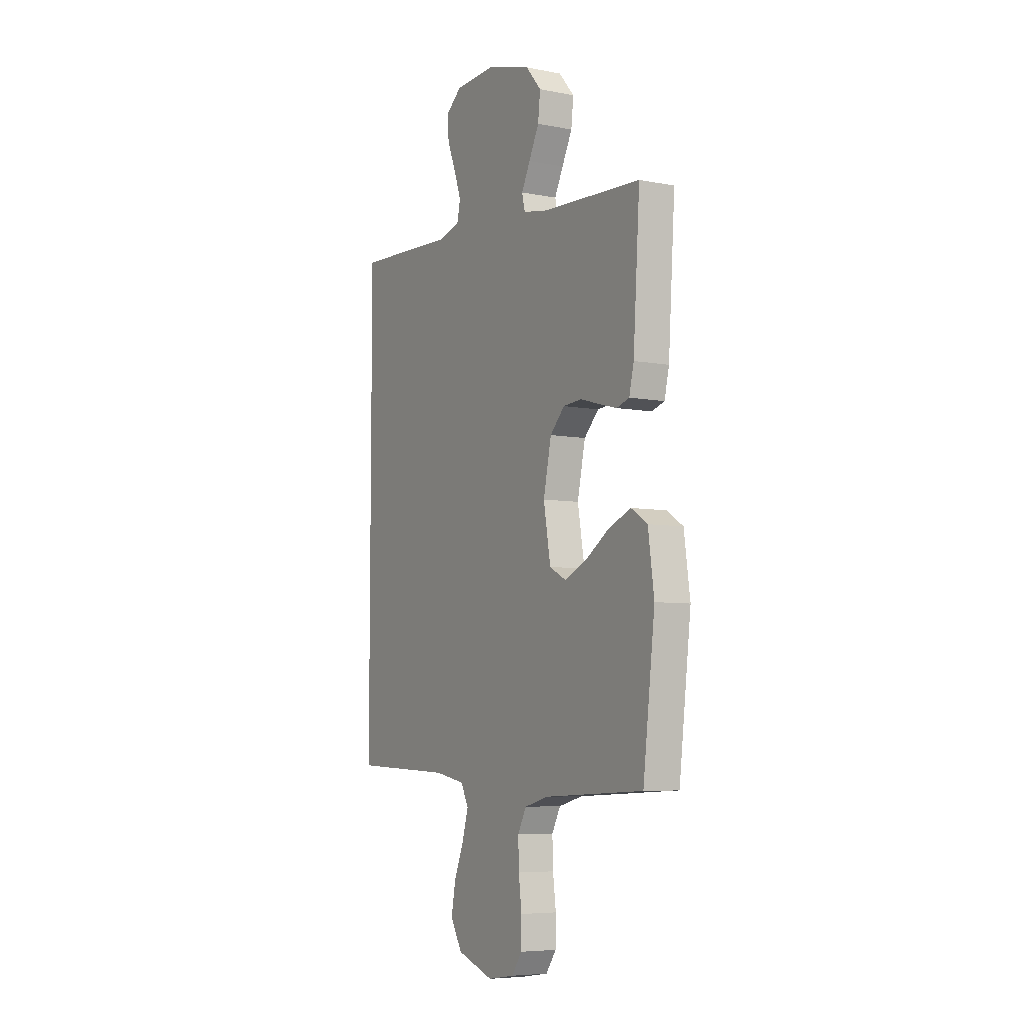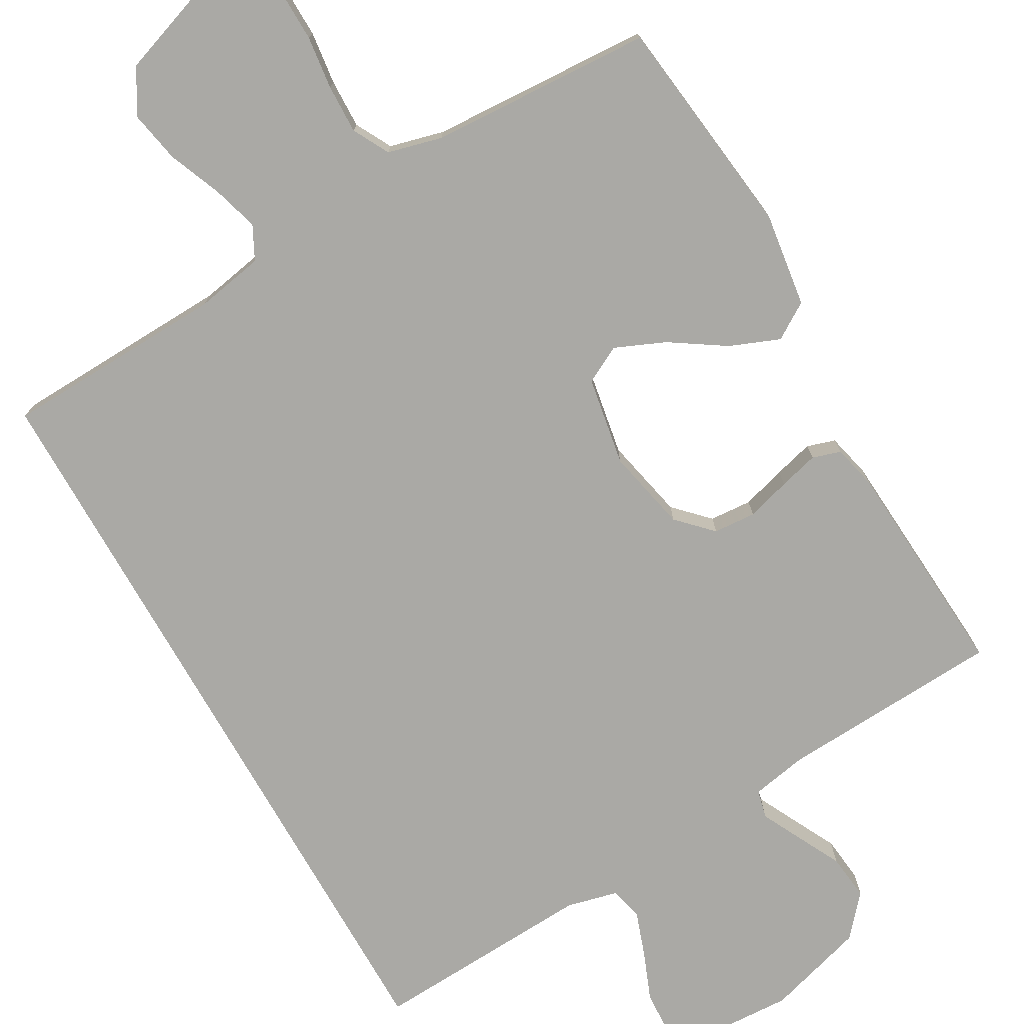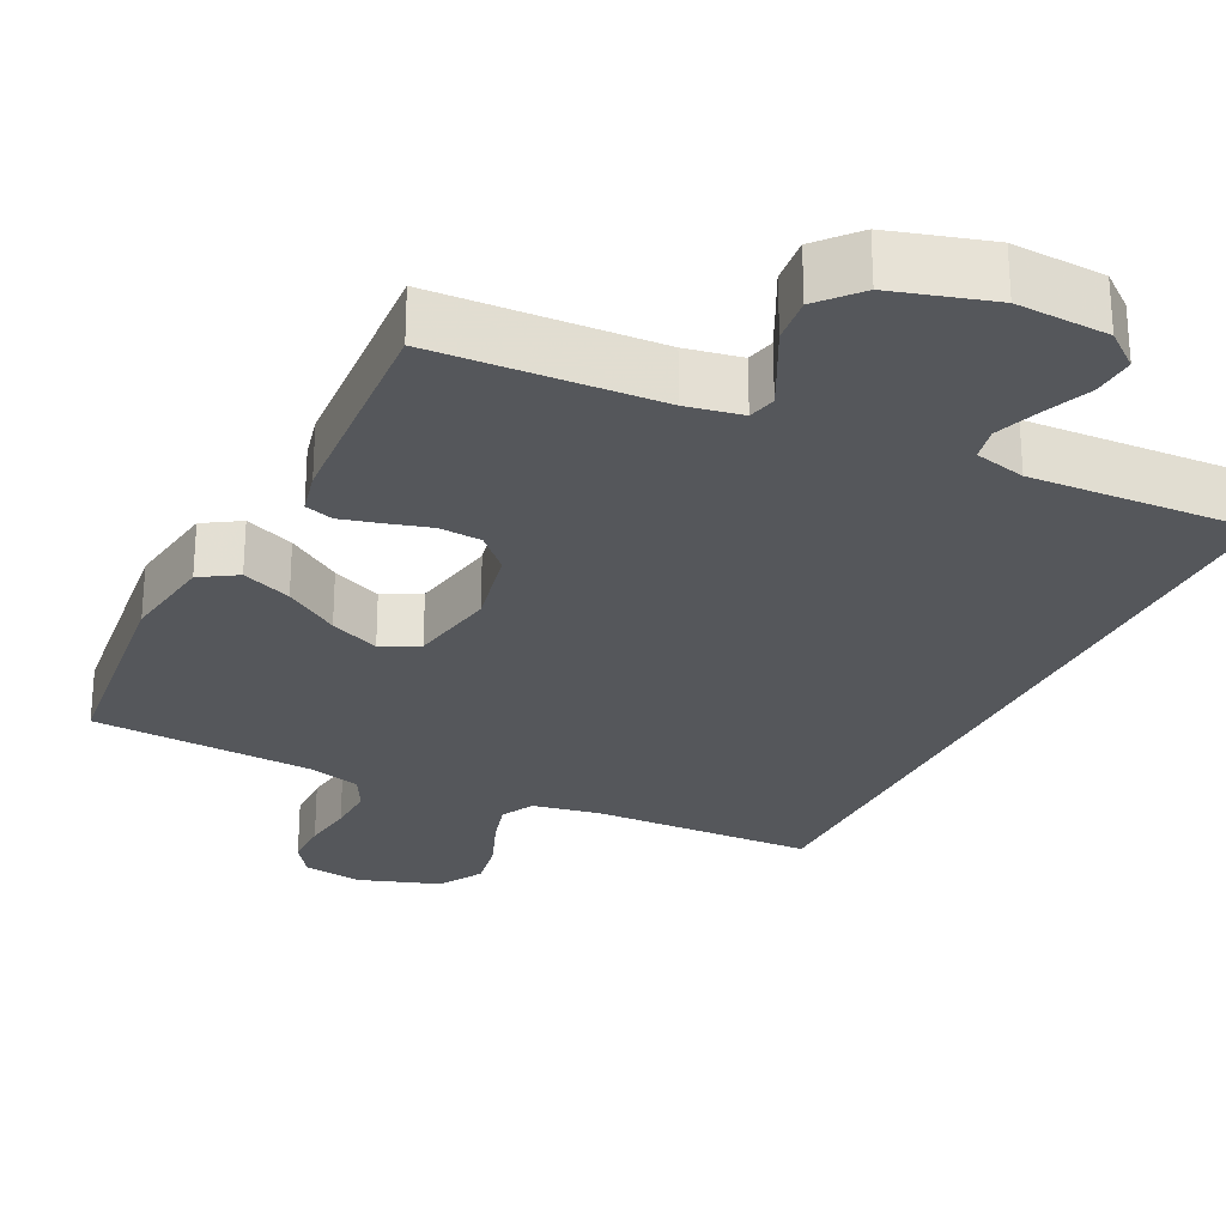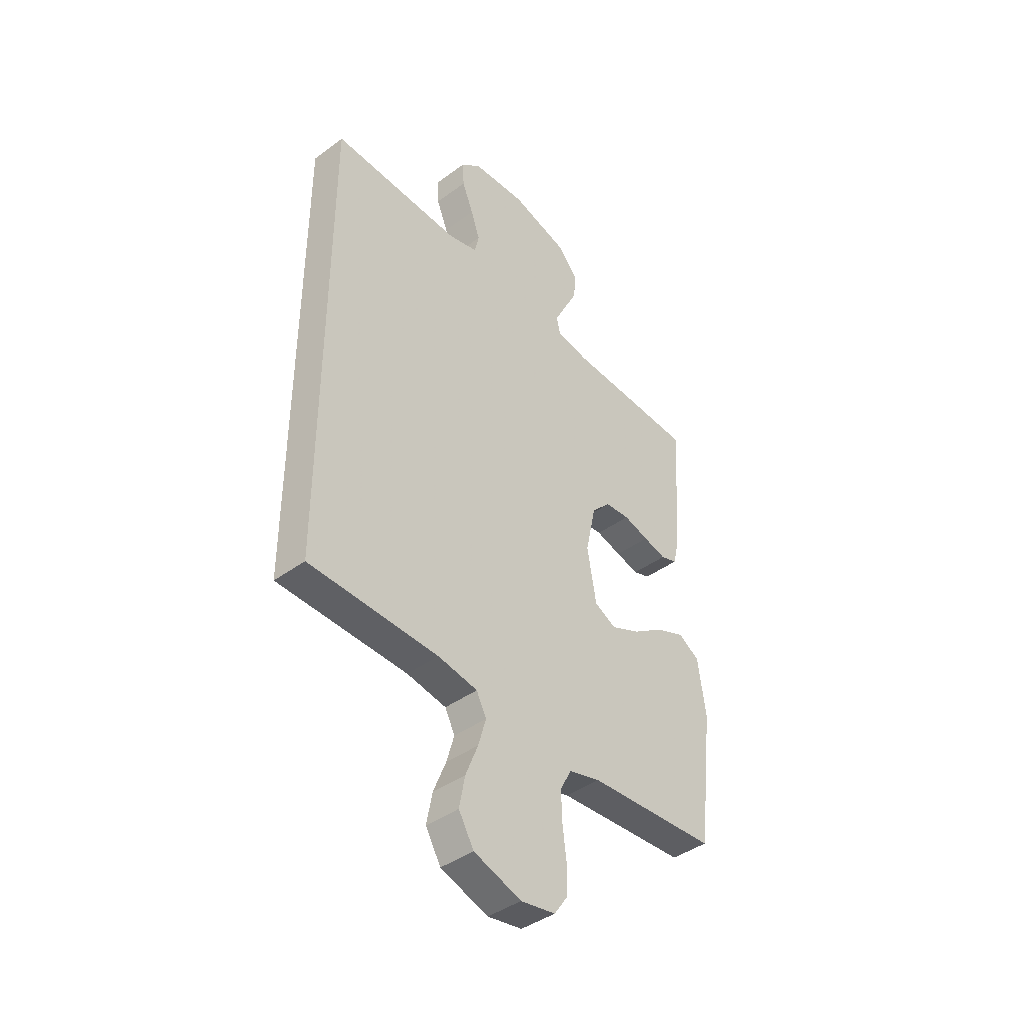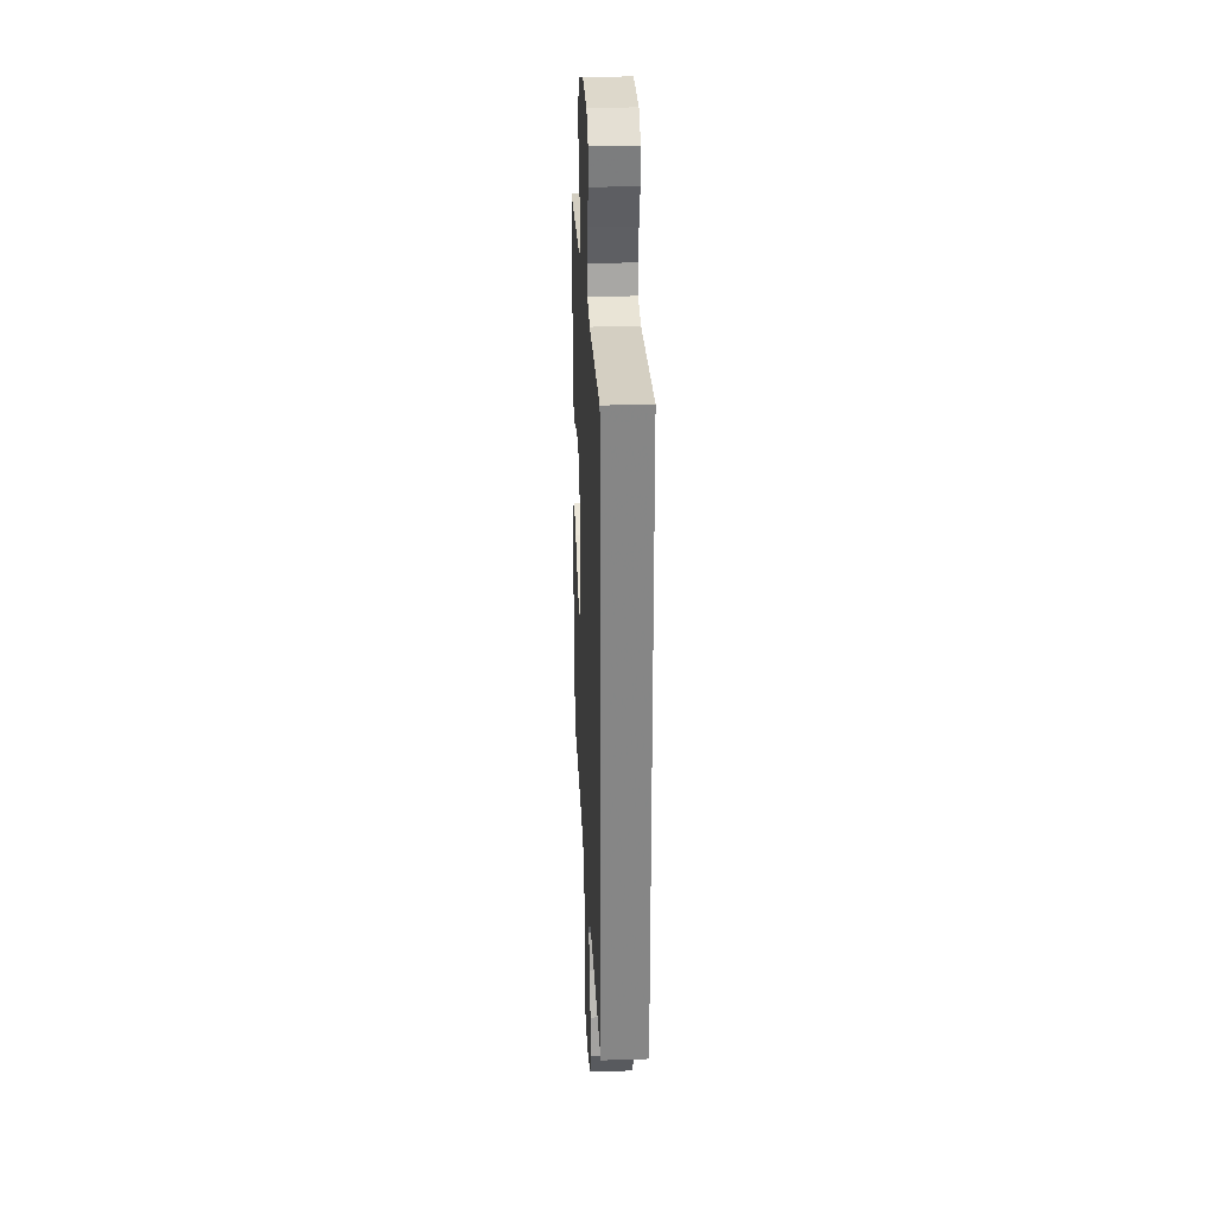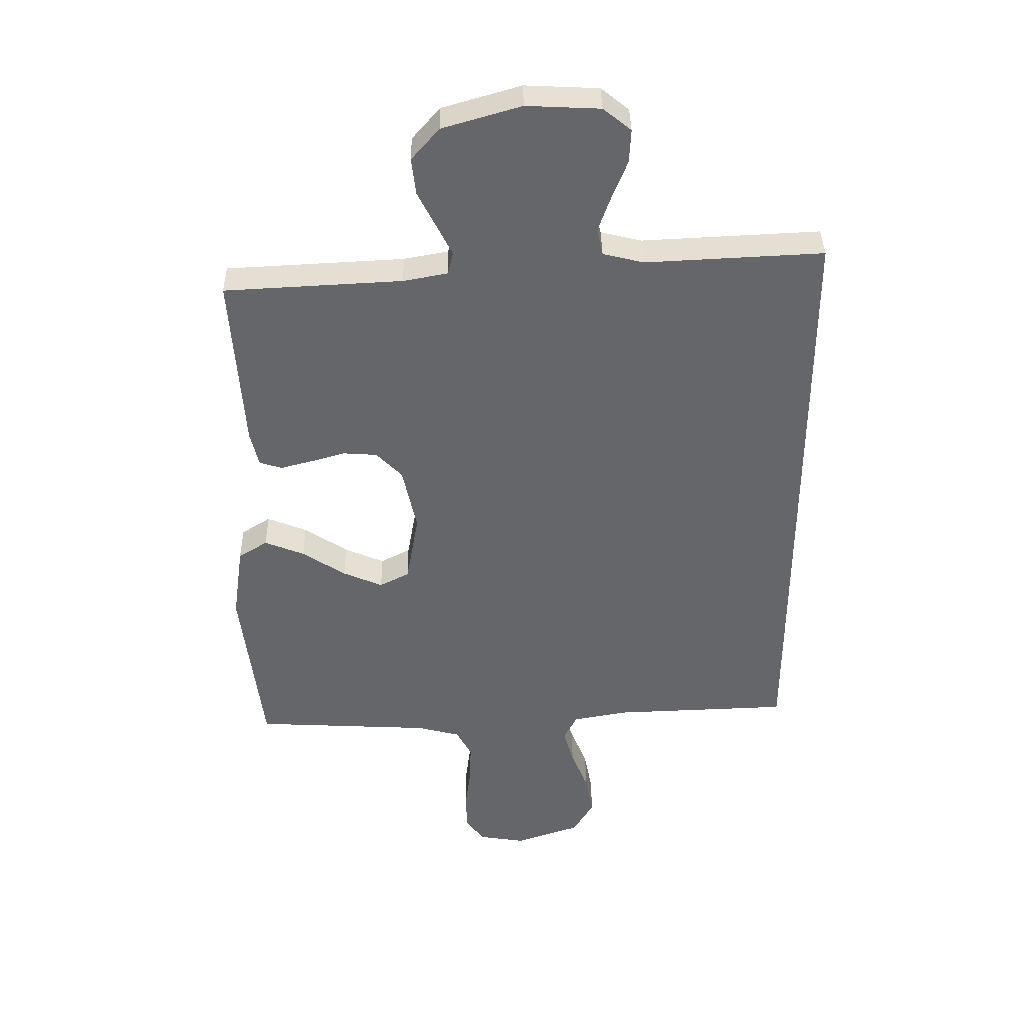
<metadata>
{"format":"obj","ext":"obj","renderer":"f3d","projection":"perspective","resolution":1024,"background":"white","views":[{"elev":-6.3,"azim":-119.9,"up":"+Z"},{"elev":-75.4,"azim":-150.3,"up":"+Y"},{"elev":-26.7,"azim":-26.4,"up":"+Y"},{"elev":-41.6,"azim":131.6,"up":"+Z"},{"elev":28.3,"azim":87.2,"up":"+Z"},{"elev":38.3,"azim":-0.9,"up":"+Z"}]}
</metadata>
<code>
v -0.5 0.07 -0.5
v -0.536 0.07 -0.2
v -0.518 0.07 -0.073
v -0.469 0.07 -0.042
v -0.402 0.07 -0.069
v -0.329 0.07 -0.117
v -0.262 0.07 -0.146
v -0.212 0.07 -0.12
v -0.191 0.07 0
v -0.215 0.07 0.111
v -0.259 0.07 0.156
v -0.316 0.07 0.16
v -0.375 0.07 0.143
v -0.428 0.07 0.129
v -0.466 0.07 0.141
v -0.48 0.07 0.2
v -0.5 0.07 0.5
v -0.2 0.07 0.516
v -0.125 0.07 0.53
v -0.116 0.07 0.568
v -0.142 0.07 0.62
v -0.173 0.07 0.681
v -0.18 0.07 0.743
v -0.133 0.07 0.797
v 0 0.07 0.836
v 0.124 0.07 0.83
v 0.171 0.07 0.792
v 0.168 0.07 0.735
v 0.142 0.07 0.67
v 0.121 0.07 0.61
v 0.131 0.07 0.565
v 0.2 0.07 0.548
v 0.5 0.07 0.563
v 0.5 0.07 -0.469
v 0.2 0.07 -0.48
v 0.108 0.07 -0.497
v 0.085 0.07 -0.542
v 0.103 0.07 -0.604
v 0.132 0.07 -0.676
v 0.145 0.07 -0.745
v 0.11 0.07 -0.805
v 0 0.07 -0.843
v -0.08 0.07 -0.83
v -0.111 0.07 -0.786
v -0.112 0.07 -0.721
v -0.103 0.07 -0.65
v -0.101 0.07 -0.584
v -0.127 0.07 -0.535
v -0.2 0.07 -0.516
v -0.5 0 -0.5
v -0.536 0 -0.2
v -0.518 0 -0.073
v -0.469 0 -0.042
v -0.402 0 -0.069
v -0.329 0 -0.117
v -0.262 0 -0.146
v -0.212 0 -0.12
v -0.191 0 0
v -0.215 0 0.111
v -0.259 0 0.156
v -0.316 0 0.16
v -0.375 0 0.143
v -0.428 0 0.129
v -0.466 0 0.141
v -0.48 0 0.2
v -0.5 0 0.5
v -0.2 0 0.516
v -0.125 0 0.53
v -0.116 0 0.568
v -0.142 0 0.62
v -0.173 0 0.681
v -0.18 0 0.743
v -0.133 0 0.797
v 0 0 0.836
v 0.124 0 0.83
v 0.171 0 0.792
v 0.168 0 0.735
v 0.142 0 0.67
v 0.121 0 0.61
v 0.131 0 0.565
v 0.2 0 0.548
v 0.5 0 0.563
v 0.5 0 -0.469
v 0.2 0 -0.48
v 0.108 0 -0.497
v 0.085 0 -0.542
v 0.103 0 -0.604
v 0.132 0 -0.676
v 0.145 0 -0.745
v 0.11 0 -0.805
v 0 0 -0.843
v -0.08 0 -0.83
v -0.111 0 -0.786
v -0.112 0 -0.721
v -0.103 0 -0.65
v -0.101 0 -0.584
v -0.127 0 -0.535
v -0.2 0 -0.516
f 43 44 45 46
f 43 46 47
f 42 43 47
f 41 42 47
f 38 39 40 41
f 37 38 41 47
f 36 37 47 48
f 32 33 34 35
f 31 32 35 36
f 30 31 36 48
f 26 27 28 29
f 26 29 30
f 21 22 23 24
f 20 21 24 25
f 19 20 25 26
f 15 16 17 18
f 15 18 19
f 12 13 14 15
f 12 15 19
f 11 12 19 26
f 3 4 5 6
f 3 6 7
f 49 1 2 3
f 49 3 7
f 48 49 7 8
f 30 48 8 9
f 10 11 26 30
f 9 10 30
f 95 94 93 92
f 96 95 92
f 96 92 91
f 96 91 90
f 90 89 88 87
f 96 90 87 86
f 97 96 86 85
f 84 83 82 81
f 85 84 81 80
f 97 85 80 79
f 78 77 76 75
f 79 78 75
f 73 72 71 70
f 74 73 70 69
f 75 74 69 68
f 67 66 65 64
f 68 67 64
f 64 63 62 61
f 68 64 61
f 75 68 61 60
f 55 54 53 52
f 56 55 52
f 52 51 50 98
f 56 52 98
f 57 56 98 97
f 58 57 97 79
f 79 75 60 59
f 79 59 58
f 1 50 51 2
f 2 51 52 3
f 3 52 53 4
f 4 53 54 5
f 5 54 55 6
f 6 55 56 7
f 7 56 57 8
f 8 57 58 9
f 9 58 59 10
f 10 59 60 11
f 11 60 61 12
f 12 61 62 13
f 13 62 63 14
f 14 63 64 15
f 15 64 65 16
f 16 65 66 17
f 17 66 67 18
f 18 67 68 19
f 19 68 69 20
f 20 69 70 21
f 21 70 71 22
f 22 71 72 23
f 23 72 73 24
f 24 73 74 25
f 25 74 75 26
f 26 75 76 27
f 27 76 77 28
f 28 77 78 29
f 29 78 79 30
f 30 79 80 31
f 31 80 81 32
f 32 81 82 33
f 33 82 83 34
f 34 83 84 35
f 35 84 85 36
f 36 85 86 37
f 37 86 87 38
f 38 87 88 39
f 39 88 89 40
f 40 89 90 41
f 41 90 91 42
f 42 91 92 43
f 43 92 93 44
f 44 93 94 45
f 45 94 95 46
f 46 95 96 47
f 47 96 97 48
f 48 97 98 49
f 49 98 50 1

</code>
